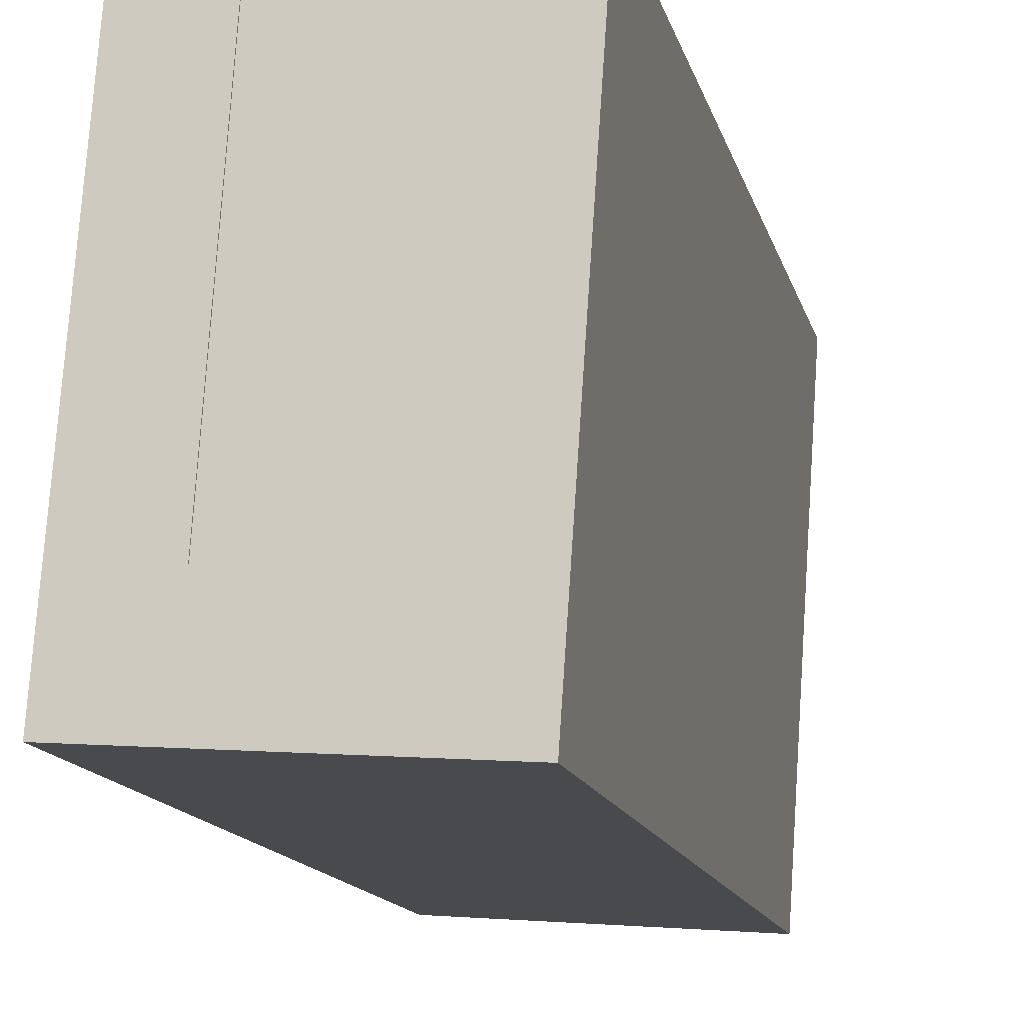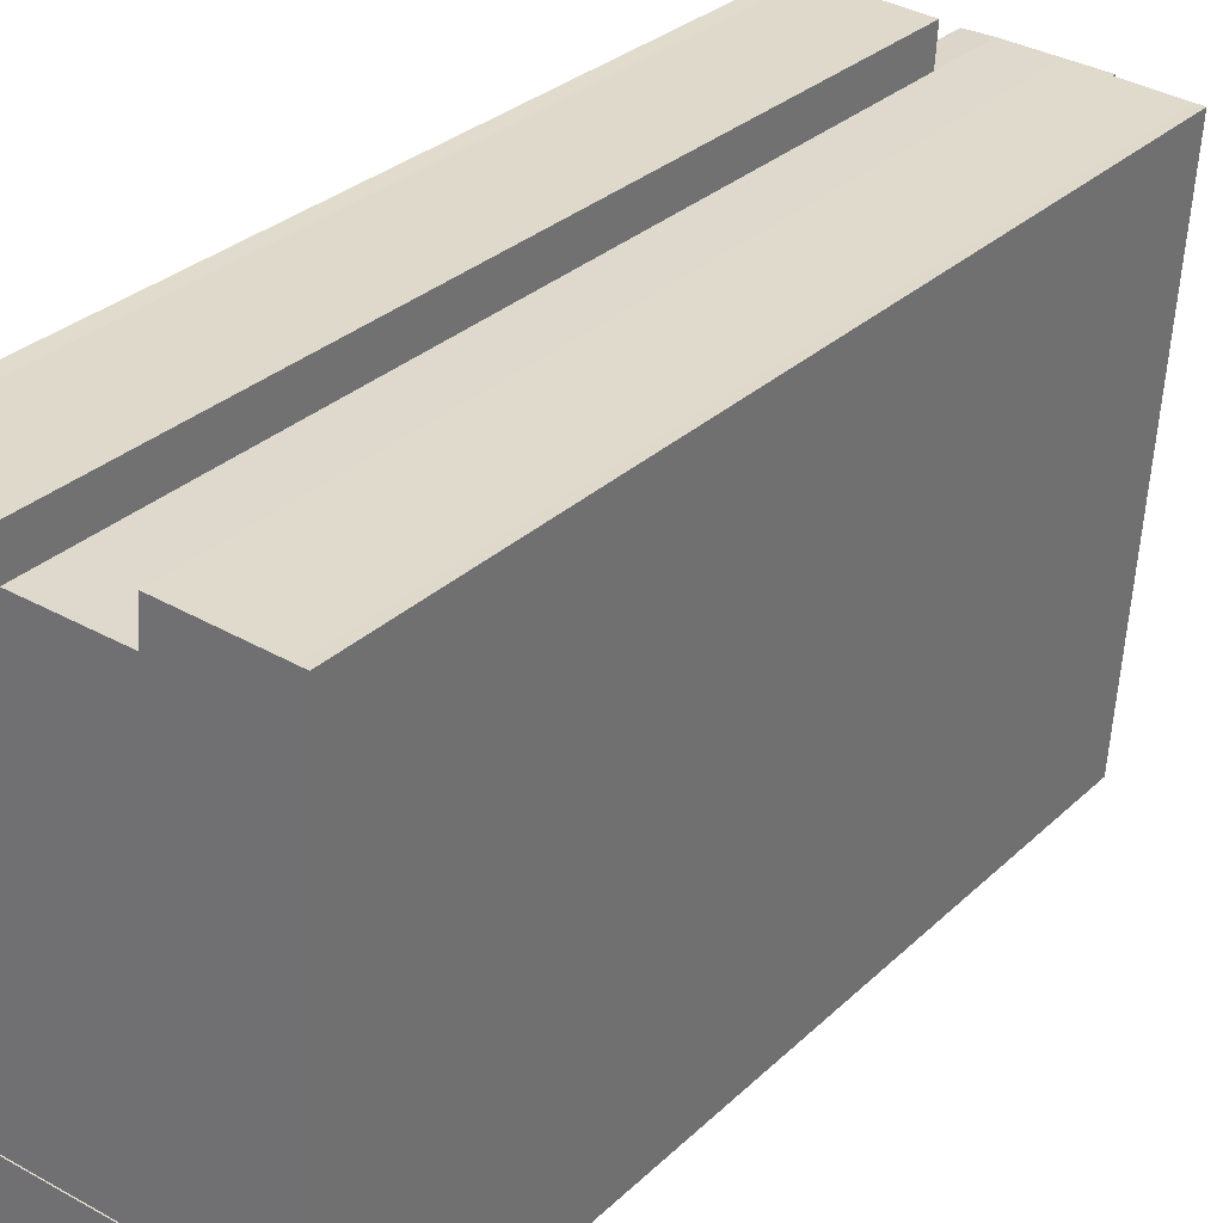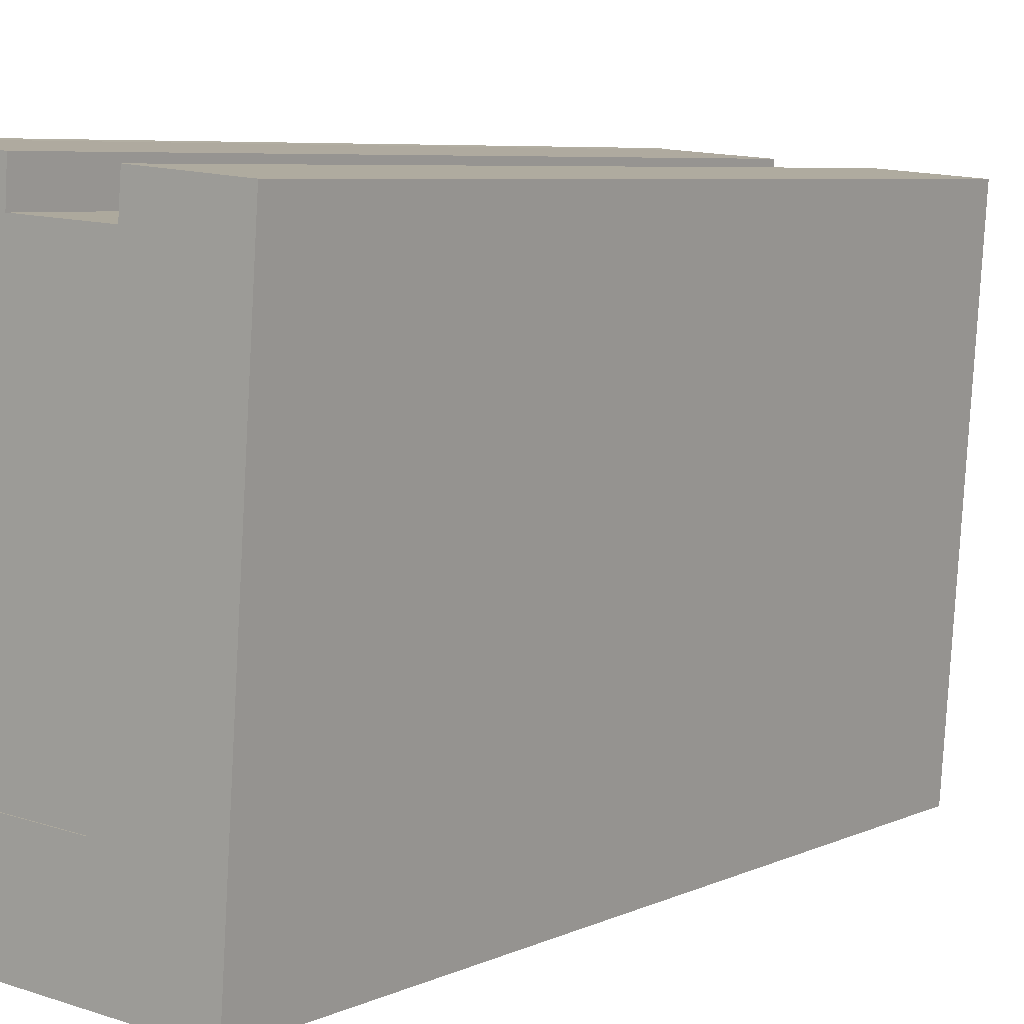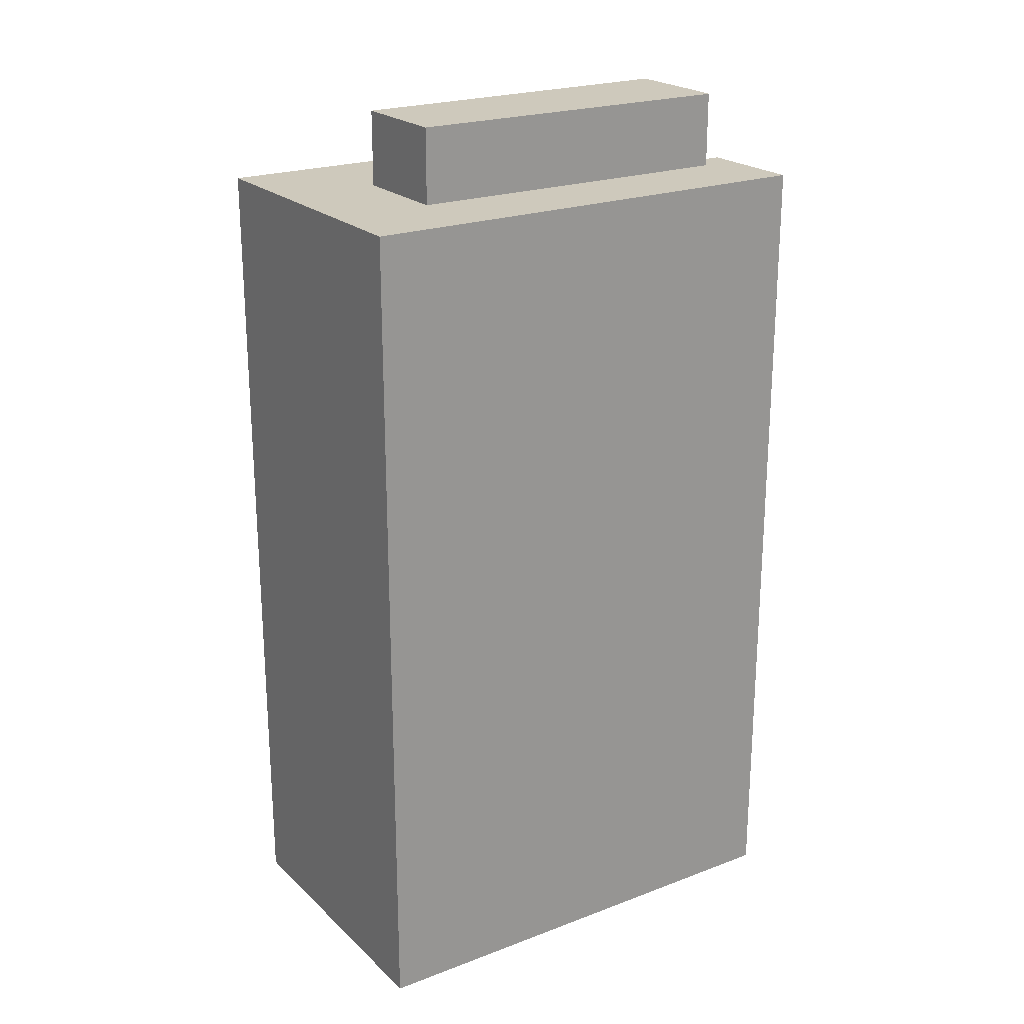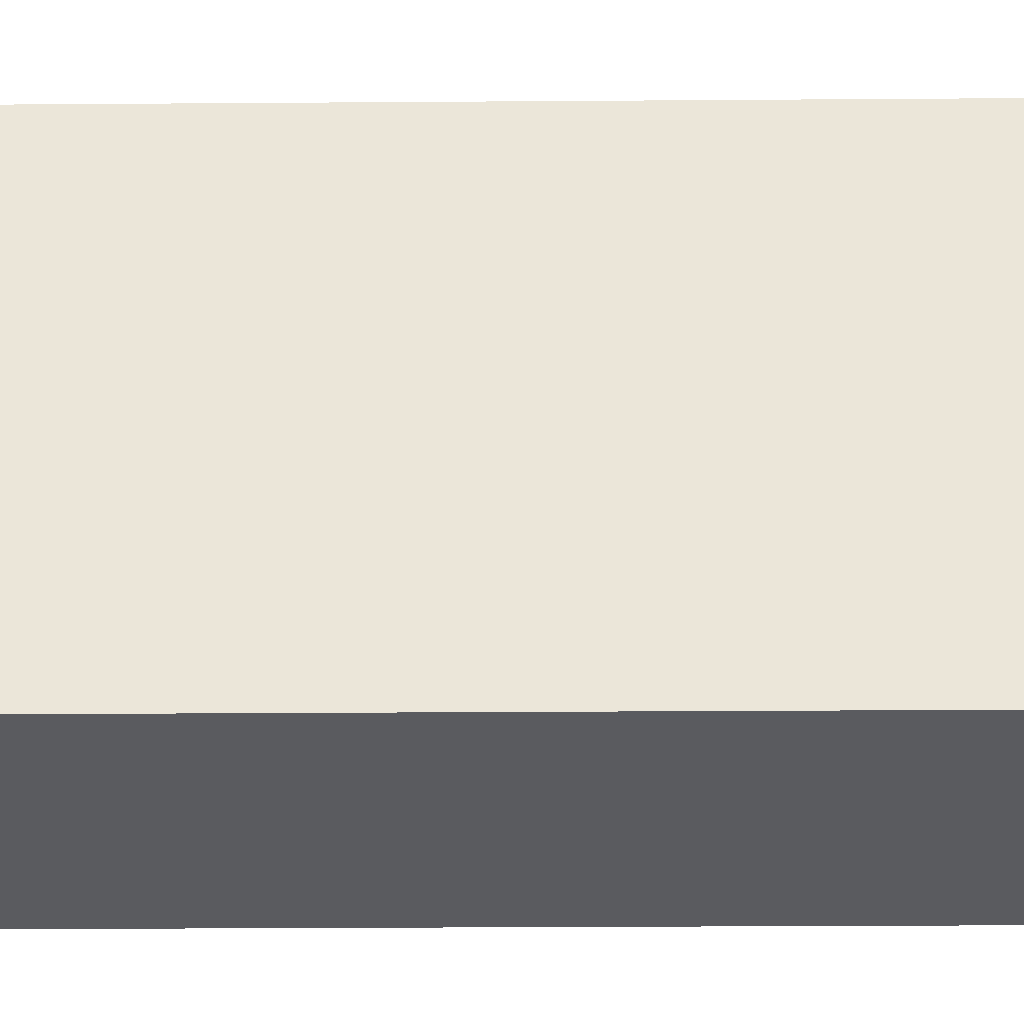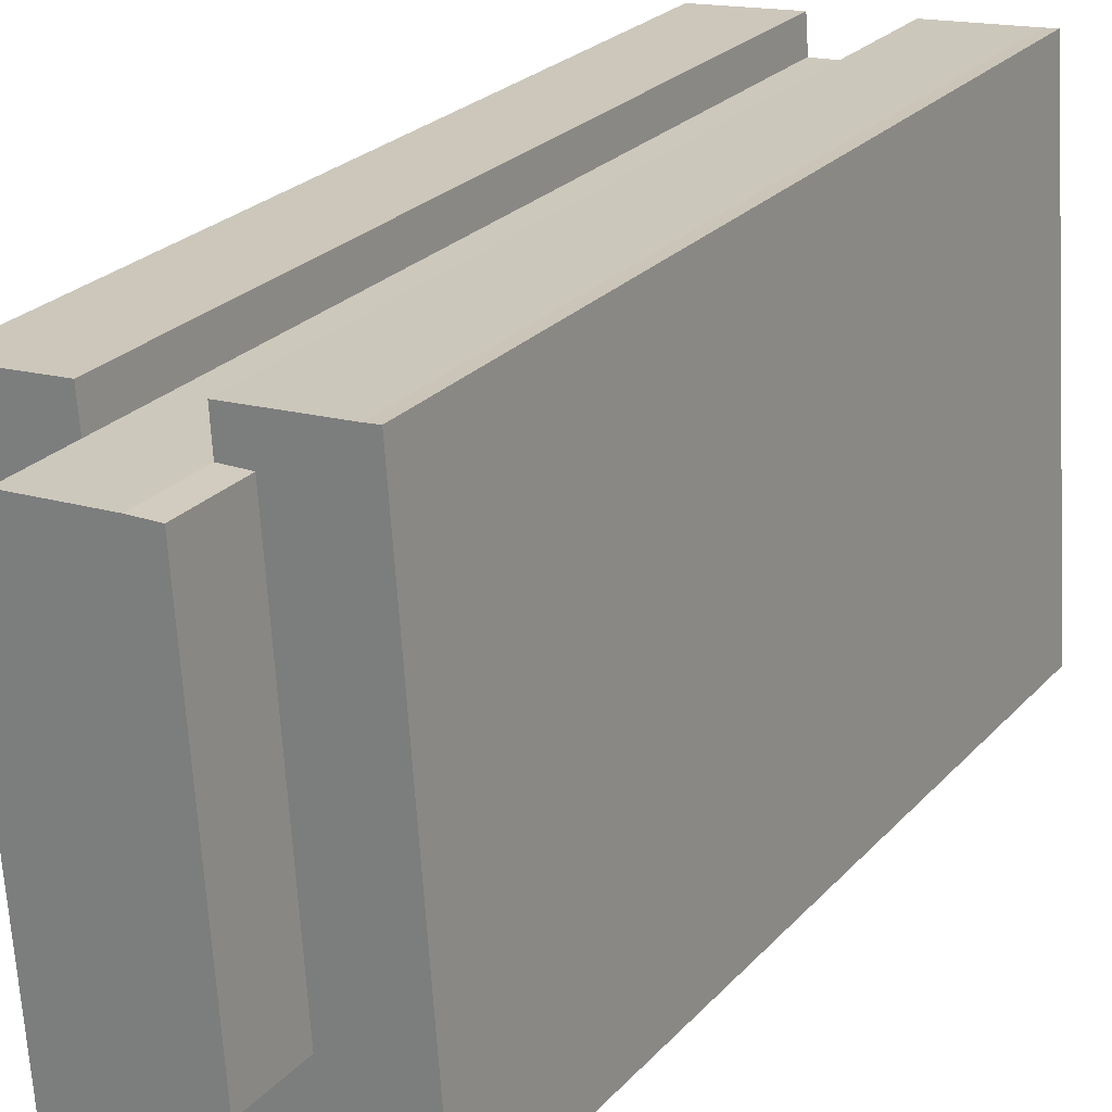
<metadata>
{"format":"obj","ext":"obj","renderer":"f3d","projection":"perspective","resolution":1024,"background":"white","views":[{"elev":-14.1,"azim":13.3,"up":"+Z"},{"elev":29.0,"azim":35.8,"up":"+Z"},{"elev":6.2,"azim":36.2,"up":"+Z"},{"elev":22.3,"azim":-118.9,"up":"+Y"},{"elev":-29.0,"azim":-89.4,"up":"+Z"},{"elev":24.9,"azim":-148.6,"up":"+Z"}]}
</metadata>
<code>
v  17.76 -2.058e-15 33.6
v  7.128 -4.477e-16 7.311
v  15.38 -4.1e-16 6.696
v  8.935 -2.089e-15 34.12
v  10.99 -2.086e-15 34.07
v  3.727 -0.08 37.36
v  10.99 -0.08 34.07
v  11.15 -0.08 36.77
v  8.935 -0.08 34.12
v  7.128 -0.08 7.311
v  2.757 -0.08 37.47
v  0 -0.08 -4.899e-18
v  25.08 -0.08 35.6
v  23.06 -0.08 -1.769
v  25.67 -0.08 35.55
v  18.7 -0.08 36.14
v  17.96 -0.08 36.2
v  17.76 -0.08 33.6
v  15.38 -0.08 6.696
v  25.67 64.46 35.55
v  23.07 64.46 -1.771
v  0.001378 64.46 -0.00204
v  2.758 64.46 37.47
v  3.728 64.46 37.36
v  11.15 64.46 36.77
v  10.99 64.46 34.07
v  8.936 64.46 34.12
v  7.129 64.46 7.309
v  15.38 64.46 6.694
v  17.76 64.46 33.6
v  17.76 70.35 33.6
v  15.38 70.35 6.693
v  7.129 70.35 7.309
v  8.936 70.35 34.12
v  10.99 70.35 34.07
v  17.97 64.46 36.2
v  18.7 64.46 36.13
v  25.08 64.46 35.59
g defaultobject
f 1 2 3
f 2 1 4
f 4 1 5
f 6 7 8
f 7 6 9
f 9 6 10
f 10 6 11
f 10 11 12
f 13 14 15
f 14 13 16
f 14 16 17
f 14 17 18
f 14 18 19
f 14 19 12
f 12 19 10
f 14 20 15
f 20 14 21
f 22 14 12
f 14 22 21
f 23 12 11
f 12 23 22
f 6 23 11
f 23 6 24
f 8 24 6
f 24 8 25
f 7 25 8
f 25 7 26
f 27 7 9
f 7 27 26
f 10 27 9
f 27 10 28
f 19 28 10
f 28 19 29
f 30 19 18
f 19 30 29
f 3 31 1
f 31 3 32
f 33 3 2
f 3 33 32
f 34 2 4
f 2 34 33
f 5 34 4
f 34 5 35
f 1 35 5
f 35 1 31
f 36 18 17
f 18 36 30
f 16 36 17
f 36 16 37
f 13 37 16
f 37 13 38
f 15 38 13
f 38 15 20
f 32 35 31
f 35 32 34
f 34 32 33
f 26 27 25
f 37 30 36
f 30 37 38
f 30 38 20
f 30 20 21
f 30 21 29
f 29 21 22
f 24 22 23
f 22 24 27
f 27 24 25
f 22 27 28
f 22 28 29

</code>
